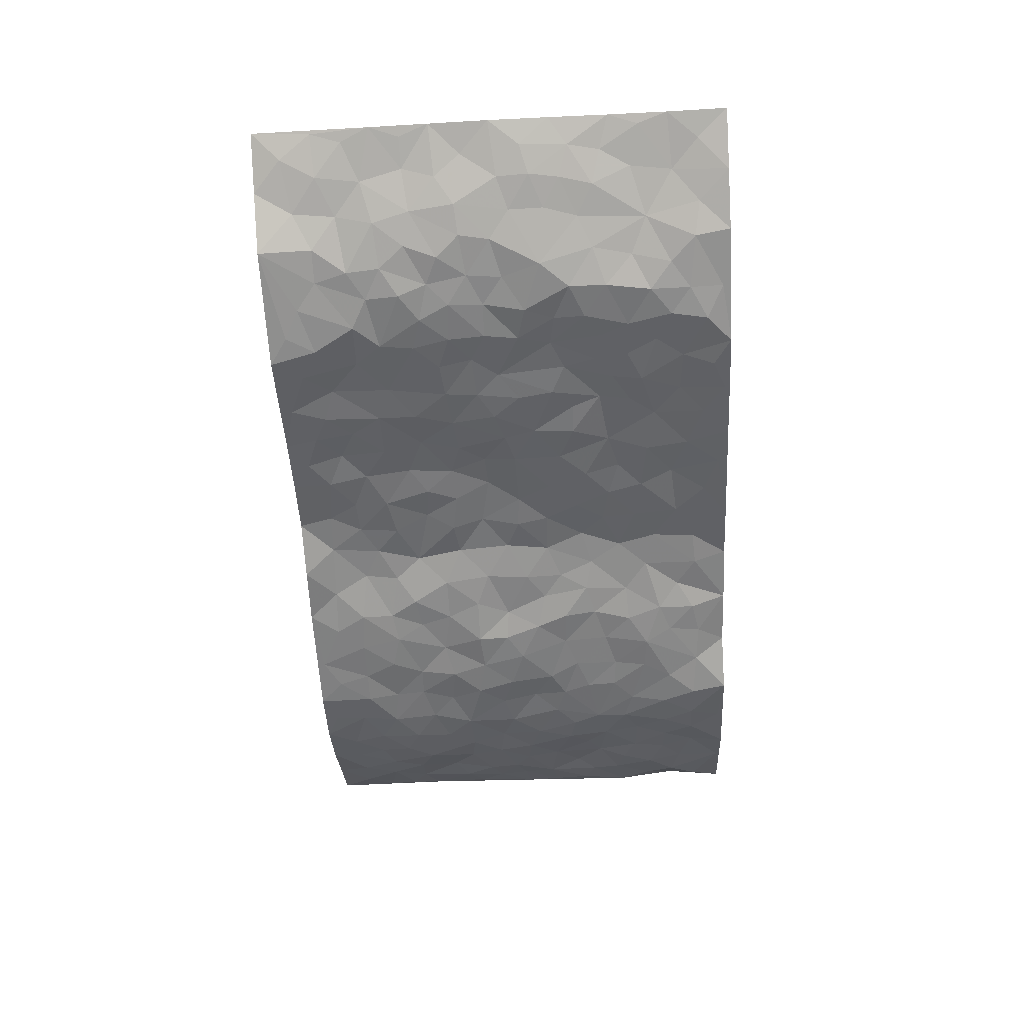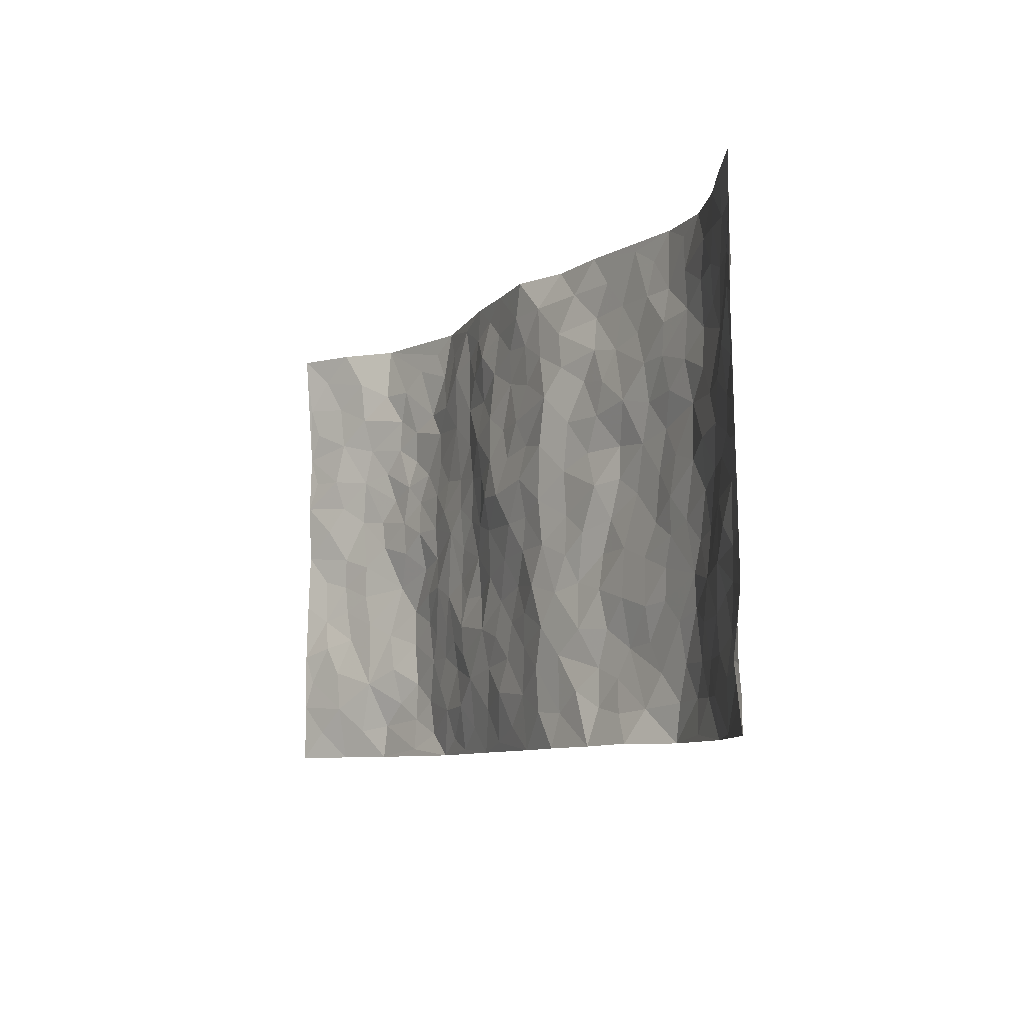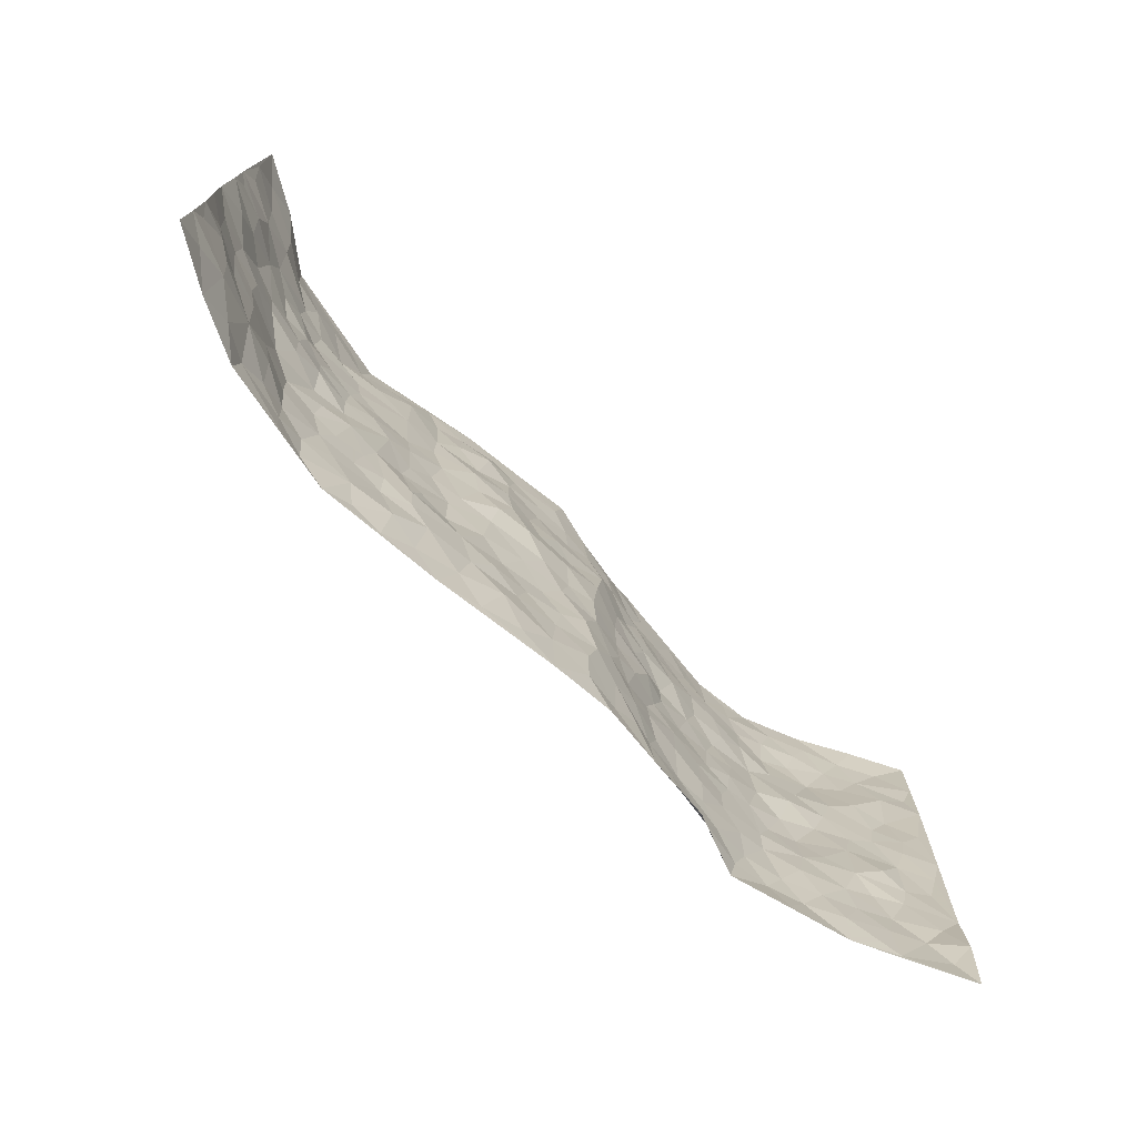
<metadata>
{"format":"obj","ext":"obj","renderer":"f3d","projection":"perspective","resolution":1024,"background":"white","views":[{"elev":-54.3,"azim":-86.9,"up":"+Z"},{"elev":-8.4,"azim":62.2,"up":"+Y"},{"elev":-73.6,"azim":-44.8,"up":"+Y"}]}
</metadata>
<code>
v -0.9488 0.003754 0.1129
v -0.9382 0.9985 0.1282
v 0.9497 0.001883 0.1099
v 0.9471 0.9991 0.118
v -0.7864 0.3933 0.02517
v -0.9525 0.5007 0.1039
v -0.8434 0.3582 0.04834
v 0.001242 0.002108 0.001024
v -0.9469 0.2517 0.1141
v -0.9004 0.3386 0.0804
v -0.7312 0.003817 -0.003327
v -0.9474 0.128 0.1128
v -0.7049 0.2935 -0.005988
v -0.8424 0.004107 0.04932
v -0.8258 0.289 0.04536
v -0.4892 0.002671 -0.05028
v -0.9288 0.1899 0.1031
v -0.2932 0.1672 -0.01529
v -0.7655 0.3229 0.02197
v -0.8387 0.1212 0.06911
v -0.8975 0.06562 0.08937
v -0.7826 0.06587 0.03081
v -0.6696 0.1285 -0.01921
v -0.7208 0.07704 -0.006703
v -0.8501 0.2087 0.07102
v -0.8848 0.2714 0.08297
v -0.7549 0.1786 0.02741
v -0.6844 0.211 -0.005199
v -0.8498 0.4887 0.0505
v -0.9497 0.3761 0.1095
v -0.7292 0.9971 -0.01057
v -0.536 0.2227 -0.04046
v 0.2586 0.158 -0.02251
v -0.9491 0.75 0.1062
v -0.3661 0.3921 -0.02953
v -0.7731 0.7535 0.0173
v -0.7833 0.8317 0.03452
v -0.5812 0.4428 -0.04087
v -0.5986 0.605 -0.03384
v -0.4861 0.9954 -0.05906
v -0.9282 0.6875 0.09827
v -0.6591 0.5626 -0.01875
v -0.3887 0.752 -0.02576
v -0.5091 0.2802 -0.03598
v -0.459 0.2255 -0.03506
v -0.4947 0.1626 -0.03754
v -0.4463 0.6351 -0.03423
v -0.3652 0.5583 -0.02524
v 0.1657 0.4731 -0.003033
v -0.3337 0.2211 -0.01799
v -0.2101 0.6097 0.0002997
v -0.3731 0.6277 -0.02919
v -0.3014 0.05885 -0.03016
v -0.6262 0.7093 -0.0363
v -0.3939 0.1948 -0.0333
v -0.8538 0.6183 0.05744
v -0.03632 0.3482 0.0007782
v 0.05819 0.3391 0.01977
v 0.2953 0.4514 -0.03207
v -0.09633 0.5503 0.02379
v -0.1671 0.5547 0.01485
v 0.09395 0.6289 0.02027
v -0.6337 0.3467 -0.04036
v -0.745 0.574 -0.0009558
v -0.922 0.8107 0.09839
v -0.5592 0.1299 -0.04501
v -0.3666 0.0133 -0.03953
v -0.7858 0.4666 0.02411
v -0.6165 0.173 -0.03846
v -0.612 0.01967 -0.0279
v -0.2438 0.003182 -0.02986
v -0.6141 0.08929 -0.03372
v -0.5467 0.05362 -0.04872
v -0.4303 0.03847 -0.04492
v -0.4509 0.1042 -0.0351
v -0.8673 0.6862 0.07309
v -0.9369 0.8744 0.1129
v -0.7327 0.5093 -0.001772
v -0.001157 0.9971 0.01499
v -0.7922 0.6759 0.0254
v -0.5616 0.3154 -0.04258
v -0.5115 0.4605 -0.0374
v 0.007102 0.5701 0.02247
v -0.0493 0.4821 0.01643
v 0.004201 0.419 0.01161
v -0.1243 0.1284 0.001195
v -0.5677 0.669 -0.04003
v -0.8914 0.5628 0.08006
v -0.7276 0.6914 -0.004406
v -0.4483 0.297 -0.03124
v -0.631 0.2678 -0.03805
v -0.4991 0.6871 -0.03912
v -0.173 0.4846 0.0006815
v -0.2611 0.4355 -0.01921
v -0.6447 0.6486 -0.0242
v -0.009866 0.1176 0.004369
v -0.4143 0.509 -0.02448
v -0.3431 0.2881 -0.01687
v -0.2399 0.503 -0.0112
v -0.18 0.3816 -0.006239
v -0.9486 0.6254 0.1102
v -0.7032 0.6229 -0.01628
v -0.805 0.5801 0.02415
v -0.3623 0.1106 -0.02574
v -0.5199 0.5324 -0.03604
v -0.6831 0.4066 -0.02611
v -0.1286 0.3243 -0.0065
v -0.1483 0.2498 -0.002988
v -0.516 0.6106 -0.03796
v 0.1109 0.7281 0.01806
v -0.001981 0.2149 0.004327
v -0.07122 0.2733 -0.002168
v 0.005951 0.2881 0.00855
v -0.4288 0.3634 -0.02679
v -0.1956 0.1846 -0.01105
v -0.6519 0.4877 -0.02006
v -0.5565 0.3813 -0.03674
v -0.492 0.3914 -0.02879
v -0.3059 0.5231 -0.02469
v -0.2574 0.3498 -0.024
v -0.354 0.4658 -0.02761
v -0.2258 0.2714 -0.009783
v -0.09023 0.4109 0.005206
v -0.5928 0.5311 -0.02825
v -0.09098 0.1985 -0.002299
v -0.2125 0.09439 -0.01852
v -0.3984 0.2582 -0.02643
v -0.9074 0.4381 0.07783
v -0.8536 0.4212 0.04911
v 0.0936 0.4219 0.01446
v 0.2089 0.2381 -0.005186
v 0.08389 0.5156 0.01782
v 0.02023 0.4872 0.0134
v 0.1667 0.3925 0.0007451
v 0.7812 0.4971 0.02888
v 0.2206 0.4334 -0.009152
v 0.2647 0.314 -0.02181
v 0.1603 0.5661 -0.000365
v 0.1177 0.9955 -0.01969
v -0.2909 0.6183 -0.01908
v 0.4221 0.8791 -0.04342
v 0.4885 0.9968 -0.0545
v -0.2137 0.7792 -0.006814
v -0.05856 0.8621 0.00829
v -0.321 0.3481 -0.02067
v -0.4578 0.5649 -0.02799
v -0.07312 0.05351 -0.00421
v -0.1569 0.02307 -0.01686
v 0.1247 0.002714 0.0109
v 0.01331 0.8583 0.01055
v -0.01604 0.6982 0.01691
v 0.4202 0.1981 -0.04293
v 0.3398 0.2907 -0.02922
v 0.5907 0.5266 -0.03547
v 0.5236 0.5472 -0.03996
v 0.4545 0.137 -0.04692
v 0.5221 0.2292 -0.045
v 0.4128 0.3623 -0.03692
v 0.02372 0.6391 0.01453
v -0.05931 0.6258 0.01538
v -0.1472 0.7285 0.0119
v -0.08659 0.6915 0.01068
v -0.05993 0.7889 0.006234
v -0.1372 0.6319 0.01752
v 0.02179 0.7727 0.01043
v 0.2415 0.9978 -0.028
v -0.01968 0.9249 0.01429
v -0.2689 0.8444 -0.01181
v -0.2006 0.8785 0.004728
v -0.3142 0.7793 -0.02275
v -0.2442 0.9964 -0.01327
v -0.229 0.6948 0.002202
v -0.3154 0.6986 -0.02457
v -0.1404 0.8278 0.004578
v -0.1227 0.996 0.0003682
v 0.2156 0.745 -0.01748
v 0.1731 0.6659 -0.002819
v 0.3242 0.5953 -0.03708
v 0.262 0.5228 -0.01343
v 0.2649 0.6651 -0.01782
v 0.4224 0.7441 -0.03395
v 0.3544 0.6826 -0.02583
v 0.2842 0.7327 -0.02034
v 0.06751 0.928 0.007764
v 0.0792 0.8217 0.01047
v 0.1451 0.857 0.002035
v 0.2461 0.8721 -0.0306
v 0.3189 0.7927 -0.03158
v 0.231 0.5946 -0.01613
v -0.8597 0.8687 0.06591
v -0.6788 0.8157 -0.02029
v -0.8479 0.7754 0.06183
v -0.8307 0.9992 0.06565
v -0.8931 0.941 0.08934
v -0.7915 0.922 0.0399
v -0.7264 0.8845 -0.001398
v -0.6017 0.9272 -0.03476
v -0.6572 0.8843 -0.0198
v -0.6842 0.7452 -0.01826
v -0.5589 0.812 -0.04644
v -0.6197 0.7797 -0.03238
v -0.5087 0.8979 -0.05275
v -0.391 0.8762 -0.02448
v -0.5423 0.9575 -0.04911
v -0.4637 0.8142 -0.03424
v -0.4403 0.9336 -0.04439
v -0.3442 0.9706 -0.02892
v -0.5097 0.759 -0.04226
v -0.3192 0.899 -0.02572
v -0.258 0.9283 -0.01508
v 0.1567 0.7838 0.002712
v 0.2523 0.8036 -0.02122
v 0.1859 0.9326 -0.01311
v 0.3903 0.8114 -0.03952
v 0.3337 0.8799 -0.0396
v 0.3791 0.9813 -0.04313
v 0.2851 0.9367 -0.03374
v 0.4397 0.9466 -0.04893
v 0.3784 0.4934 -0.04305
v 0.3236 0.529 -0.03555
v 0.4823 0.6043 -0.04555
v 0.4302 0.6647 -0.03981
v 0.4039 0.5881 -0.04086
v 0.3507 0.1915 -0.04024
v 0.4805 0.3358 -0.04158
v 0.458 0.5227 -0.04496
v 0.3452 0.3885 -0.03141
v -0.1245 0.9124 0.001097
v -0.1835 0.9555 -0.006481
v 0.3192 0.1343 -0.03022
v 0.607 0.0161 -0.02745
v 0.1999 0.3332 -0.01088
v 0.2688 0.385 -0.02908
v 0.5835 0.2493 -0.04312
v 0.727 0.9976 0.004837
v 0.9511 0.2509 0.1102
v 0.4907 0.8116 -0.03724
v 0.7137 0.4875 -0.001605
v 0.4871 0.7464 -0.03538
v 0.9489 0.5006 0.1147
v 0.6649 0.2952 -0.01365
v 0.5081 0.4686 -0.03634
v 0.7653 0.3116 0.03088
v 0.561 0.4166 -0.03857
v 0.4869 0.004094 -0.05737
v 0.091 0.2517 0.01601
v 0.5038 0.07906 -0.05587
v 0.1351 0.3184 0.007681
v 0.4155 0.2679 -0.03573
v 0.8572 0.2658 0.06099
v 0.6411 0.4625 -0.02875
v 0.5771 0.08358 -0.04695
v 0.4478 0.4264 -0.04196
v 0.6077 0.3729 -0.03854
v 0.2846 0.2334 -0.02775
v 0.4773 0.273 -0.04262
v 0.2638 0.07915 -0.01899
v 0.3701 0.00608 -0.01344
v 0.2477 0.00372 -0.002069
v 0.2025 0.1155 -0.00142
v 0.06892 0.1695 0.01549
v 0.1459 0.1899 0.006492
v 0.611 0.149 -0.03602
v 0.7663 0.4233 0.02659
v 0.7384 0.222 0.01602
v 0.6476 0.08187 -0.02474
v 0.6682 0.3854 -0.02143
v 0.7109 0.3402 0.004193
v 0.8678 0.3269 0.06769
v 0.738 0.5676 0.0119
v 0.6854 0.1467 -0.005856
v 0.7527 0.1508 0.02058
v 0.8227 0.368 0.05732
v 0.92 0.3501 0.09102
v 0.8684 0.4392 0.06751
v 0.5819 0.3144 -0.04145
v 0.8061 0.1067 0.04196
v 0.3324 0.06515 -0.02395
v 0.4105 0.07104 -0.03702
v 0.07191 0.07789 0.01175
v 0.1437 0.07276 0.002039
v 0.9465 0.7494 0.1189
v 0.7213 0.08023 0.0112
v 0.65 0.2171 -0.01544
v 0.9348 0.4254 0.1028
v 0.8848 0.5095 0.0811
v 0.7967 0.2514 0.03424
v 0.5324 0.1503 -0.05214
v 0.726 0.00262 0.006016
v 0.5021 0.395 -0.04029
v 0.9176 0.06424 0.08782
v 0.9422 0.126 0.1201
v 0.8268 0.1811 0.04383
v 0.8805 0.1249 0.06823
v 0.8133 0.00993 0.04622
v 0.9128 0.1887 0.09135
v 0.6613 0.5555 -0.009705
v 0.6885 0.6324 -0.009489
v 0.5855 0.636 -0.0407
v 0.8115 0.6914 0.04693
v 0.633 0.7708 -0.03518
v 0.9299 0.6252 0.1043
v 0.7584 0.6418 0.02094
v 0.8399 0.5954 0.05538
v 0.7325 0.7434 -0.004259
v 0.8317 0.5309 0.0515
v 0.8939 0.5744 0.08464
v 0.8743 0.6596 0.06988
v 0.6403 0.692 -0.02809
v 0.5654 0.7237 -0.03602
v 0.5089 0.6743 -0.0364
v 0.8399 0.8521 0.05223
v 0.7081 0.8703 -0.002622
v 0.8021 0.7764 0.0345
v 0.8769 0.778 0.07764
v 0.7733 0.8438 0.0209
v 0.9445 0.8742 0.1167
v 0.6939 0.8019 -0.01597
v 0.9279 0.8113 0.1029
v 0.7347 0.9308 0.009834
v 0.8365 0.9982 0.06288
v 0.6119 0.9964 -0.04073
v 0.8091 0.9258 0.03953
v 0.8873 0.9282 0.07817
v 0.6595 0.9332 -0.02028
v 0.5566 0.9 -0.04444
v 0.4908 0.8797 -0.04963
v 0.5502 0.968 -0.04792
v 0.5701 0.8209 -0.04085
v 0.6358 0.8597 -0.02848
f 29 6 128
f 12 21 20
f 26 10 9
f 55 45 46
f 27 19 15
f 26 9 17
f 101 6 88
f 12 1 21
f 7 15 19
f 125 86 96
f 84 123 85
f 129 29 128
f 25 27 15
f 12 20 17
f 73 75 66
f 22 14 11
f 26 17 25
f 9 12 17
f 25 15 26
f 5 129 7
f 52 146 48
f 55 18 50
f 7 19 5
f 20 27 25
f 124 82 105
f 41 76 34
f 20 14 22
f 14 20 21
f 14 21 1
f 24 22 11
f 24 27 22
f 72 66 69
f 69 32 91
f 70 24 11
f 24 23 27
f 17 20 25
f 27 20 22
f 10 15 7
f 10 26 15
f 23 28 27
f 27 13 19
f 28 23 69
f 13 27 28
f 119 121 94
f 10 7 129
f 6 30 128
f 9 10 30
f 36 192 80
f 80 102 89
f 118 81 44
f 64 103 78
f 115 126 86
f 45 32 46
f 91 63 13
f 129 68 29
f 95 87 54
f 95 54 199
f 202 40 204
f 82 97 105
f 29 88 6
f 18 55 104
f 148 126 71
f 38 82 124
f 50 18 122
f 117 82 38
f 5 19 106
f 82 117 118
f 80 64 102
f 127 45 55
f 194 77 190
f 98 35 114
f 39 124 105
f 127 50 98
f 106 19 13
f 66 75 46
f 39 95 42
f 63 117 38
f 95 89 102
f 101 56 76
f 51 140 99
f 18 53 126
f 62 83 132
f 45 127 90
f 112 113 57
f 103 29 68
f 130 85 58
f 109 39 105
f 35 94 121
f 113 246 58
f 151 165 163
f 120 100 94
f 114 127 98
f 192 190 65
f 95 39 87
f 36 191 37
f 67 104 74
f 56 101 88
f 13 63 106
f 192 34 76
f 268 241 243
f 108 115 125
f 93 84 60
f 133 84 85
f 156 288 157
f 101 76 41
f 80 103 64
f 105 97 146
f 99 61 51
f 92 109 47
f 125 96 111
f 158 227 153
f 75 104 55
f 69 66 32
f 81 91 32
f 106 78 68
f 42 64 78
f 77 34 65
f 24 70 72
f 75 73 16
f 16 71 67
f 2 34 77
f 13 28 91
f 103 56 88
f 56 80 76
f 72 69 23
f 11 16 70
f 16 73 70
f 16 67 74
f 115 18 126
f 24 72 23
f 73 72 70
f 16 74 75
f 72 73 66
f 32 45 44
f 84 83 60
f 66 46 32
f 78 106 116
f 117 63 81
f 67 53 104
f 103 68 78
f 69 91 28
f 36 80 89
f 106 38 116
f 106 68 5
f 81 118 117
f 62 132 138
f 32 44 81
f 53 67 71
f 57 58 85
f 123 100 107
f 93 60 61
f 33 230 224
f 8 96 147
f 132 133 130
f 140 48 119
f 93 100 123
f 122 98 50
f 164 60 160
f 53 71 126
f 125 112 108
f 193 194 195
f 75 55 46
f 63 91 81
f 56 103 80
f 196 198 31
f 18 104 53
f 121 48 97
f 38 106 63
f 118 97 82
f 97 35 121
f 51 172 140
f 130 134 49
f 87 39 109
f 288 252 263
f 97 114 35
f 47 43 92
f 57 113 58
f 248 130 58
f 34 101 41
f 114 90 127
f 116 124 42
f 145 94 35
f 118 114 97
f 167 79 175
f 98 145 35
f 85 123 57
f 43 47 52
f 199 36 89
f 42 78 116
f 159 83 62
f 88 29 103
f 74 104 75
f 118 44 90
f 173 140 172
f 42 95 102
f 190 192 37
f 65 190 77
f 89 95 199
f 125 111 112
f 92 87 109
f 18 115 122
f 177 180 176
f 112 57 107
f 109 105 146
f 93 94 100
f 285 286 275
f 96 86 147
f 137 232 131
f 57 123 107
f 87 92 208
f 49 134 136
f 132 130 49
f 161 164 162
f 50 127 55
f 122 108 107
f 122 107 100
f 48 140 52
f 118 90 114
f 99 119 94
f 123 84 93
f 36 37 192
f 48 121 119
f 120 122 100
f 39 42 124
f 38 124 116
f 248 58 246
f 44 45 90
f 98 122 120
f 146 52 47
f 94 93 99
f 168 209 170
f 212 183 188
f 202 197 200
f 42 102 64
f 107 108 112
f 99 93 61
f 8 280 96
f 112 111 113
f 125 115 86
f 115 108 122
f 128 30 10
f 5 68 129
f 10 129 128
f 132 49 138
f 83 84 133
f 130 133 85
f 83 133 132
f 248 134 130
f 156 152 224
f 151 110 165
f 212 186 211
f 153 224 249
f 254 251 244
f 246 261 262
f 225 158 249
f 49 136 179
f 185 184 150
f 214 188 181
f 181 188 182
f 161 163 174
f 143 170 172
f 110 211 185
f 184 79 167
f 174 228 169
f 62 110 159
f 163 150 144
f 210 169 229
f 170 143 168
f 176 211 110
f 98 120 145
f 94 145 120
f 48 146 97
f 109 146 47
f 148 86 126
f 147 86 148
f 71 8 148
f 8 147 148
f 244 276 254
f 232 136 134
f 174 143 161
f 60 83 160
f 163 162 151
f 159 160 83
f 261 281 262
f 259 281 149
f 219 220 59
f 246 113 111
f 33 255 131
f 157 256 152
f 137 255 153
f 230 278 279
f 262 260 33
f 154 155 242
f 131 255 137
f 248 131 232
f 281 280 149
f 259 258 278
f 220 179 59
f 159 151 160
f 162 160 151
f 164 61 60
f 228 174 144
f 144 174 163
f 159 110 151
f 161 172 164
f 186 184 185
f 161 162 163
f 61 164 51
f 160 162 164
f 187 217 213
f 150 163 165
f 205 202 200
f 79 184 139
f 170 43 173
f 174 169 143
f 161 143 172
f 167 144 150
f 176 180 183
f 172 170 173
f 223 226 221
f 185 150 165
f 99 140 119
f 207 206 203
f 172 51 164
f 43 52 173
f 173 52 140
f 167 175 228
f 228 229 169
f 210 168 169
f 177 110 62
f 189 138 179
f 62 138 177
f 136 232 233
f 181 182 222
f 150 184 167
f 178 180 189
f 49 179 138
f 177 138 189
f 180 178 182
f 178 179 220
f 307 308 304
f 222 223 221
f 215 187 188
f 176 183 212
f 187 213 186
f 214 215 188
f 185 211 186
f 237 181 239
f 182 188 183
f 110 185 165
f 216 215 141
f 211 176 212
f 182 183 180
f 176 110 177
f 213 184 186
f 178 189 179
f 177 189 180
f 195 190 37
f 197 198 200
f 195 194 190
f 34 192 65
f 80 192 76
f 37 196 195
f 194 2 77
f 193 2 194
f 196 37 191
f 31 193 195
f 198 196 191
f 31 195 196
f 199 201 191
f 197 204 31
f 198 191 201
f 31 198 197
f 201 199 54
f 36 199 191
f 54 208 201
f 208 43 205
f 208 54 87
f 198 201 200
f 206 205 203
f 43 170 203
f 210 207 209
f 40 202 206
f 31 204 40
f 197 202 204
f 208 205 200
f 43 203 205
f 205 206 202
f 203 209 207
f 171 40 207
f 40 206 207
f 208 200 201
f 43 208 92
f 170 209 203
f 168 143 169
f 207 210 171
f 168 210 209
f 188 187 212
f 212 187 186
f 166 139 213
f 184 213 139
f 237 214 181
f 215 214 141
f 216 141 218
f 213 217 166
f 142 166 216
f 217 216 166
f 187 215 217
f 216 217 215
f 237 141 214
f 142 216 218
f 223 222 182
f 179 136 59
f 223 220 219
f 267 238 251
f 237 327 141
f 223 182 178
f 158 290 253
f 220 223 178
f 59 233 227
f 233 59 136
f 248 246 131
f 153 249 158
f 251 254 267
f 223 219 226
f 111 261 246
f 297 251 238
f 276 256 157
f 167 228 144
f 229 228 175
f 175 171 229
f 229 171 210
f 260 257 33
f 265 271 272
f 266 289 283
f 269 243 250
f 249 224 152
f 266 283 271
f 227 233 137
f 253 227 158
f 325 313 320
f 135 264 275
f 310 329 239
f 270 298 297
f 249 256 225
f 275 273 269
f 311 222 221
f 155 154 299
f 234 276 157
f 310 311 299
f 222 239 181
f 221 226 155
f 266 263 252
f 242 290 244
f 264 273 275
f 273 264 243
f 242 244 154
f 276 290 225
f 288 234 157
f 240 282 302
f 275 286 306
f 225 290 158
f 234 263 284
f 241 254 276
f 233 232 137
f 137 153 227
f 264 135 238
f 244 251 154
f 260 259 257
f 227 253 219
f 33 224 255
f 154 297 299
f 240 302 307
f 297 154 251
f 264 268 243
f 253 226 219
f 271 284 263
f 277 294 293
f 290 242 253
f 241 234 284
f 59 227 219
f 242 155 226
f 252 245 231
f 157 152 156
f 257 230 33
f 152 256 249
f 278 230 257
f 262 33 131
f 224 153 255
f 259 278 257
f 134 248 232
f 230 279 224
f 96 261 111
f 261 96 280
f 280 281 261
f 246 262 131
f 252 247 245
f 268 267 241
f 283 277 272
f 288 247 252
f 275 274 285
f 295 291 294
f 267 268 264
f 263 234 288
f 309 310 299
f 290 276 244
f 283 272 271
f 267 254 241
f 265 243 241
f 236 240 285
f 297 238 270
f 303 305 298
f 241 276 234
f 221 155 299
f 272 277 293
f 250 243 287
f 286 285 240
f 284 271 265
f 271 263 266
f 295 3 291
f 225 256 276
f 241 284 265
f 289 266 231
f 3 292 291
f 321 235 323
f 293 294 296
f 279 278 258
f 245 279 258
f 279 156 224
f 260 281 259
f 280 8 149
f 262 281 260
f 231 266 252
f 267 264 238
f 306 304 270
f 283 289 295
f 243 269 273
f 236 269 250
f 294 292 296
f 274 236 285
f 269 274 275
f 250 287 293
f 245 289 231
f 236 274 269
f 156 279 247
f 242 226 253
f 247 279 245
f 243 265 287
f 288 156 247
f 265 272 293
f 296 292 236
f 293 287 265
f 295 294 277
f 277 283 295
f 236 250 296
f 289 3 295
f 292 294 291
f 293 296 250
f 300 304 308
f 325 320 235
f 329 330 326
f 270 304 303
f 270 303 298
f 309 305 301
f 135 306 270
f 299 297 298
f 298 309 299
f 238 135 270
f 300 314 305
f 303 300 305
f 304 306 307
f 300 303 304
f 282 319 315
f 322 325 235
f 275 306 135
f 307 306 286
f 240 307 286
f 308 307 302
f 302 282 308
f 308 282 315
f 305 309 298
f 310 309 301
f 310 301 329
f 310 239 311
f 222 311 239
f 299 311 221
f 319 312 315
f 312 323 316
f 301 305 318
f 305 314 316
f 300 308 315
f 316 314 312
f 312 314 315
f 315 314 300
f 323 312 324
f 316 313 318
f 282 4 317
f 330 313 325
f 4 321 324
f 235 320 323
f 282 317 319
f 312 319 317
f 326 325 322
f 316 320 313
f 316 318 305
f 142 218 327
f 327 218 141
f 316 323 320
f 324 312 317
f 4 324 317
f 321 323 324
f 318 313 330
f 328 326 322
f 326 327 329
f 329 327 237
f 326 328 327
f 322 142 328
f 327 328 142
f 329 237 239
f 301 318 330
f 326 330 325
f 330 329 301

</code>
